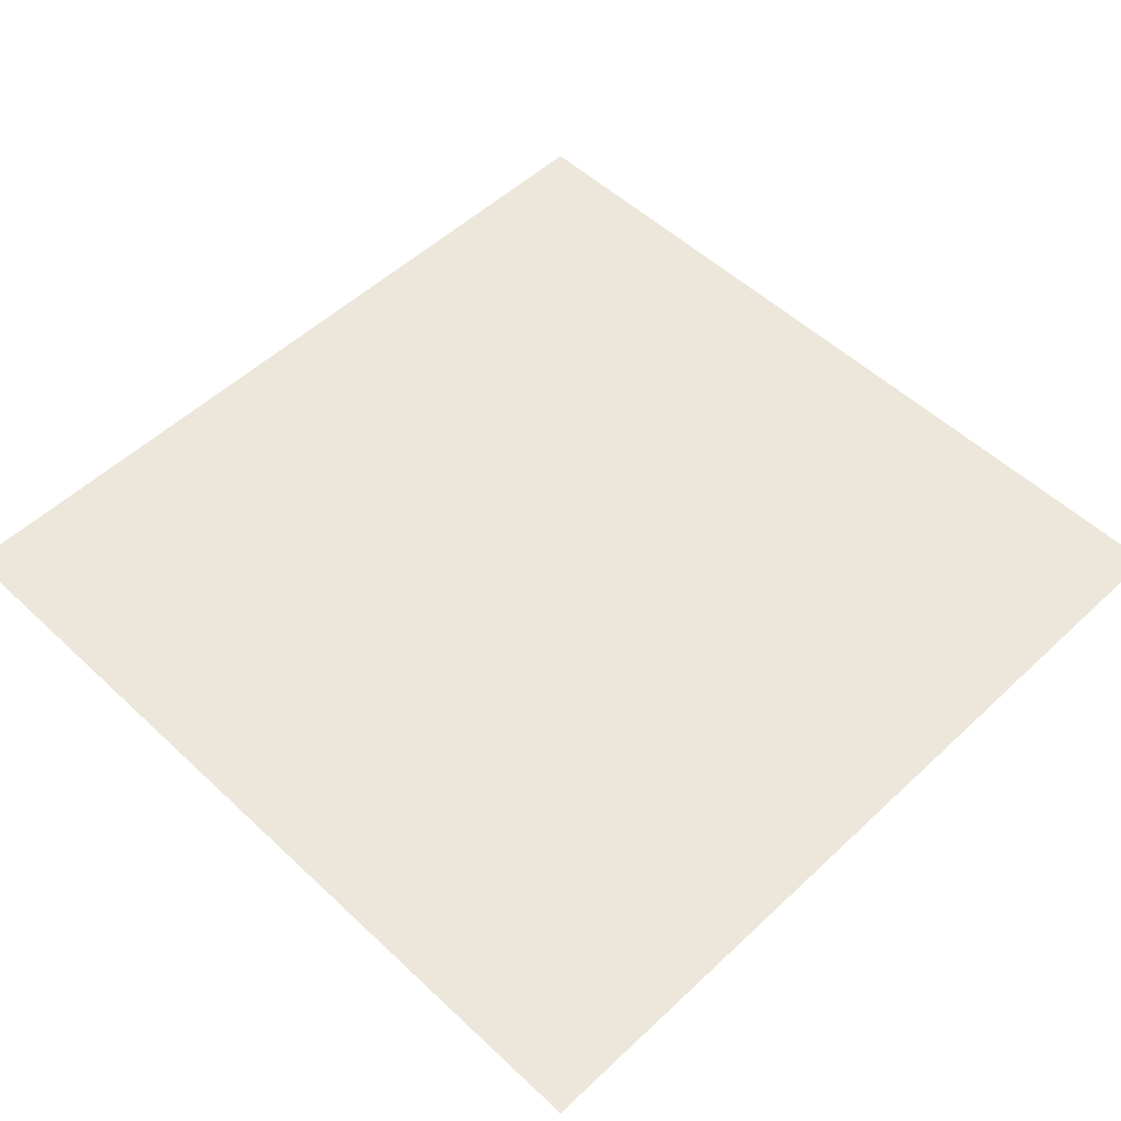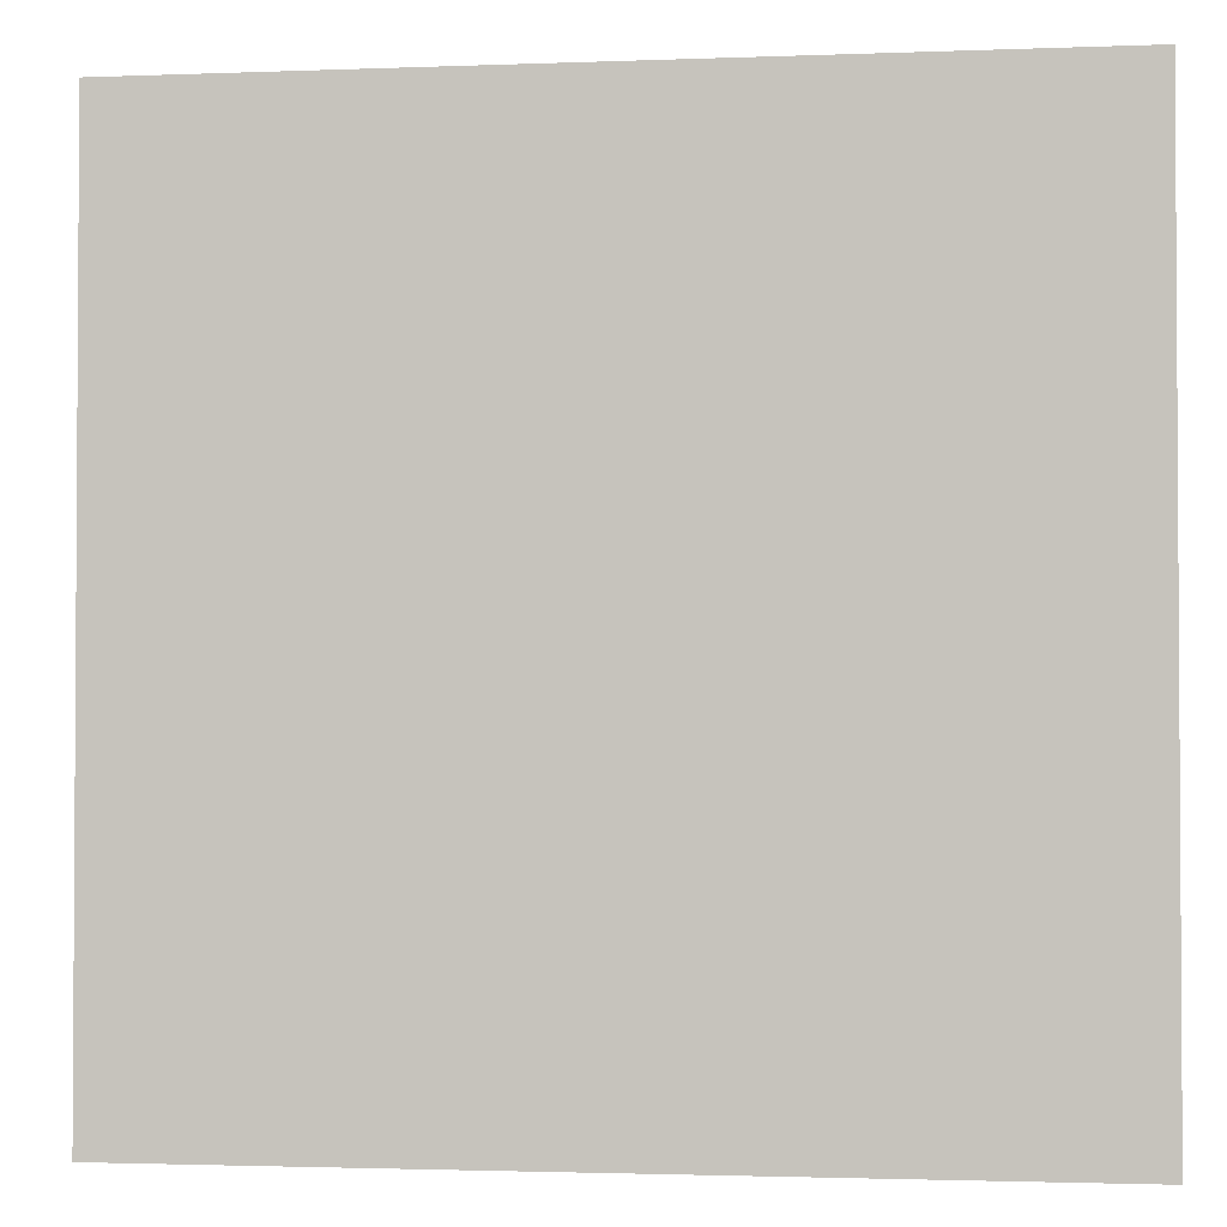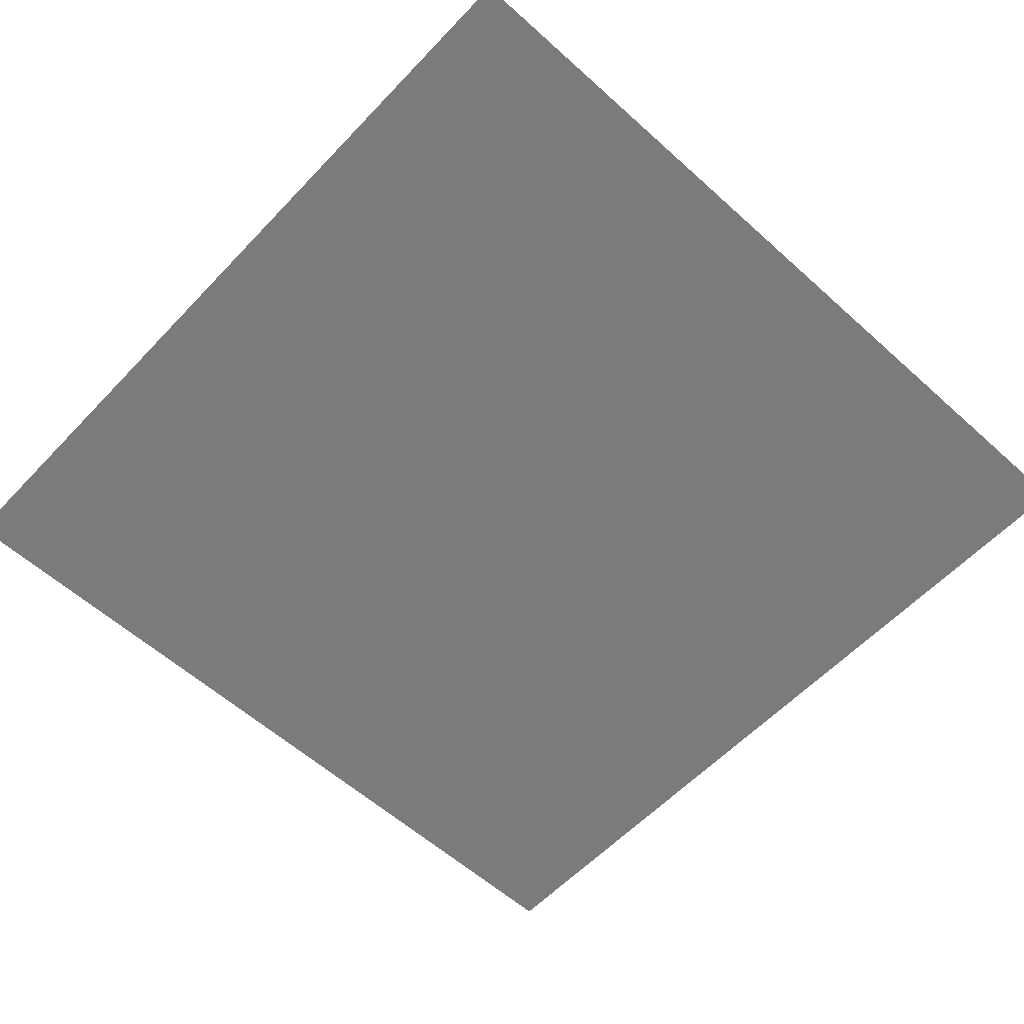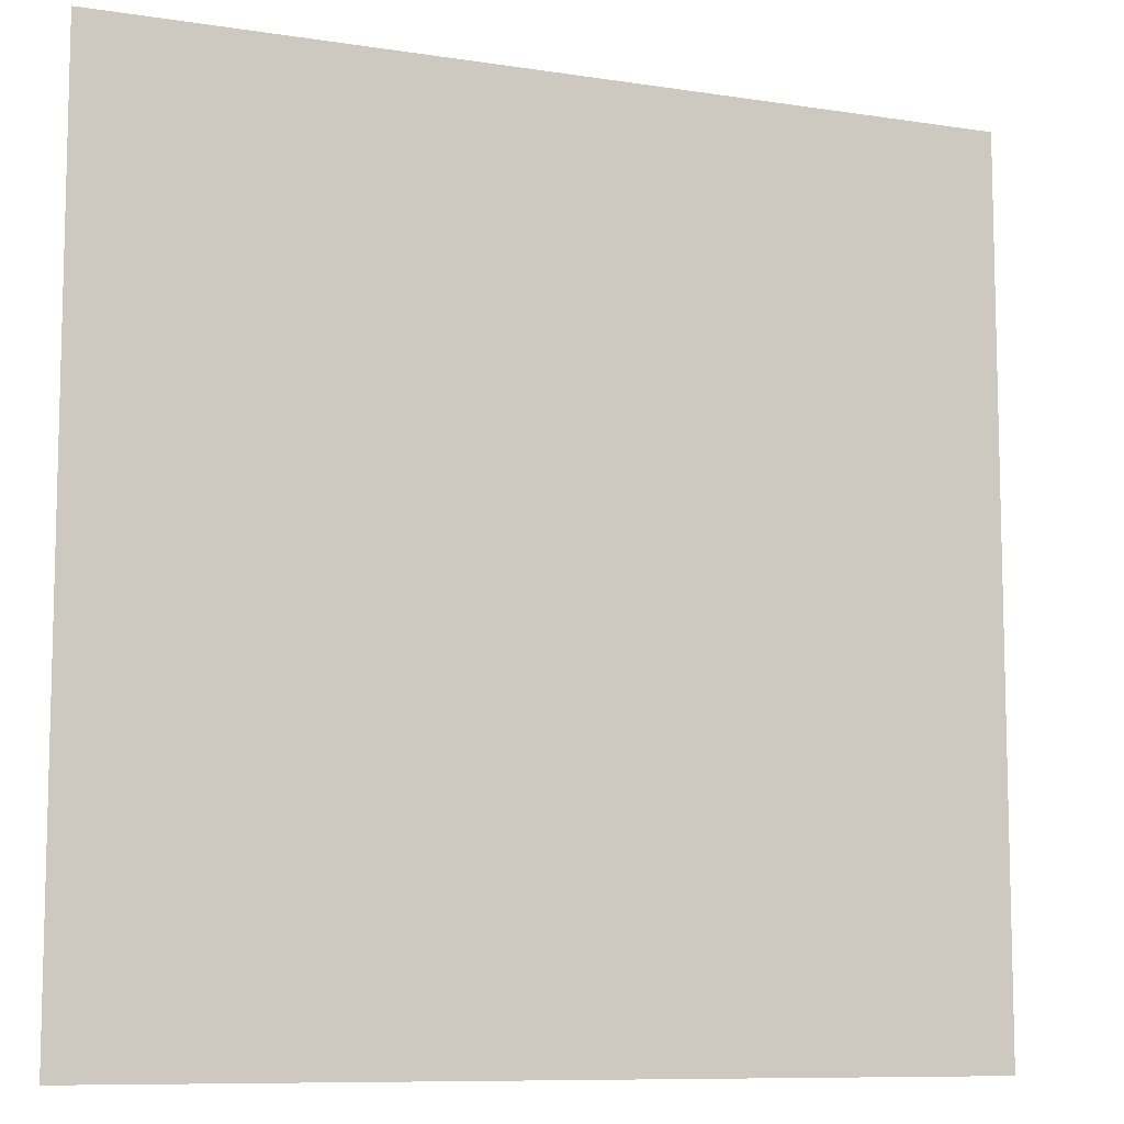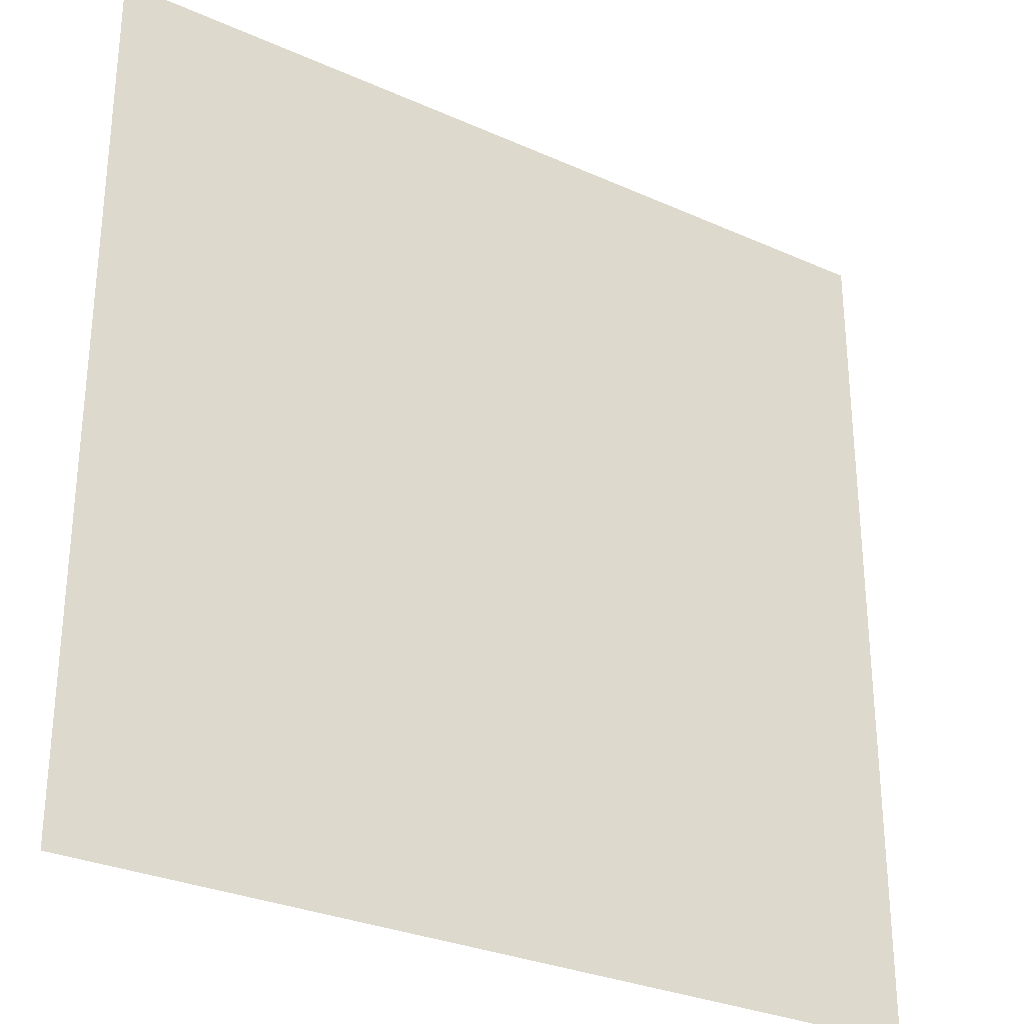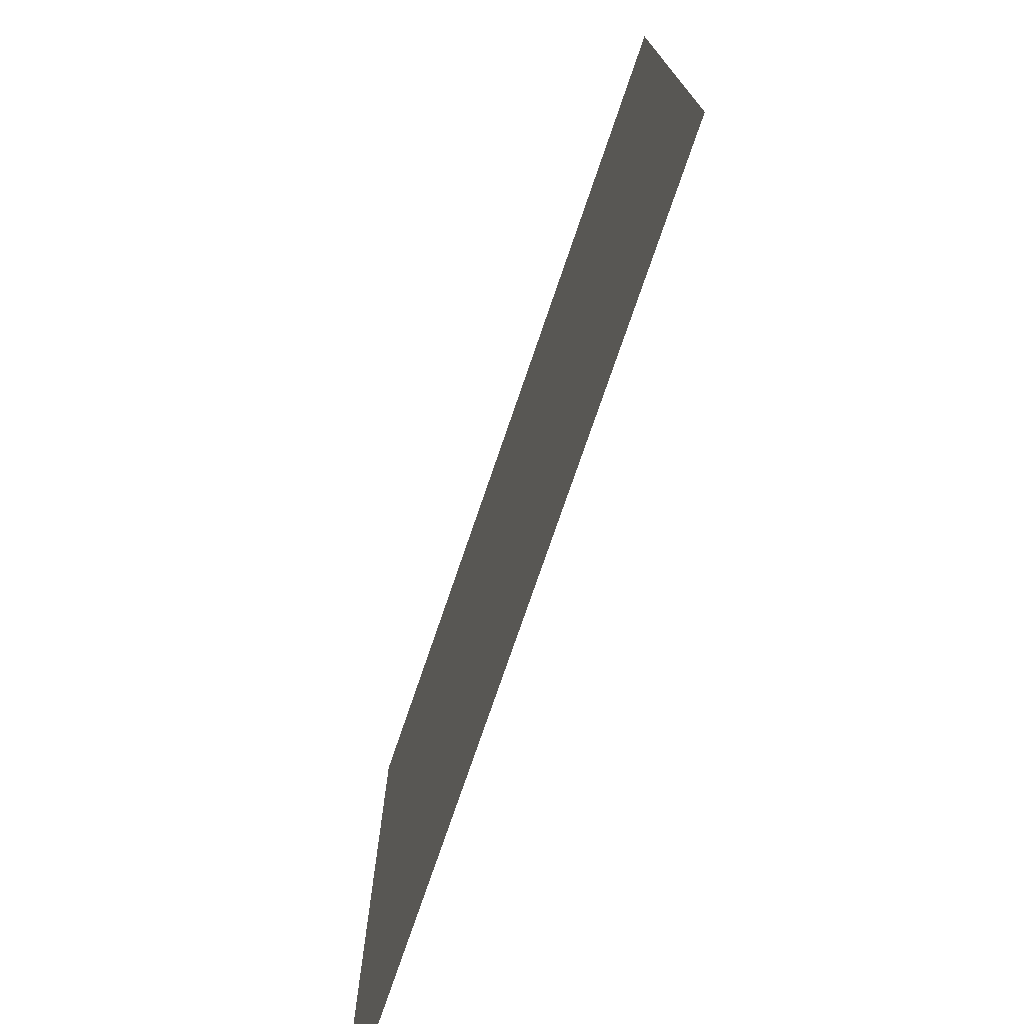
<metadata>
{"format":"obj","ext":"obj","renderer":"f3d","projection":"perspective","resolution":1024,"background":"white","views":[{"elev":53.2,"azim":135.0,"up":"+Y"},{"elev":-2.1,"azim":7.9,"up":"+Z"},{"elev":-58.4,"azim":137.1,"up":"+Y"},{"elev":-9.2,"azim":-22.4,"up":"+Z"},{"elev":-29.5,"azim":-33.4,"up":"+Z"},{"elev":-75.8,"azim":-108.9,"up":"+Z"}]}
</metadata>
<code>
v 2.726 1e-06 1
v 2.726 1e-06 0
v 1.726 1e-06 0
v 1.726 1e-06 1
f 1 4 3 2

</code>
